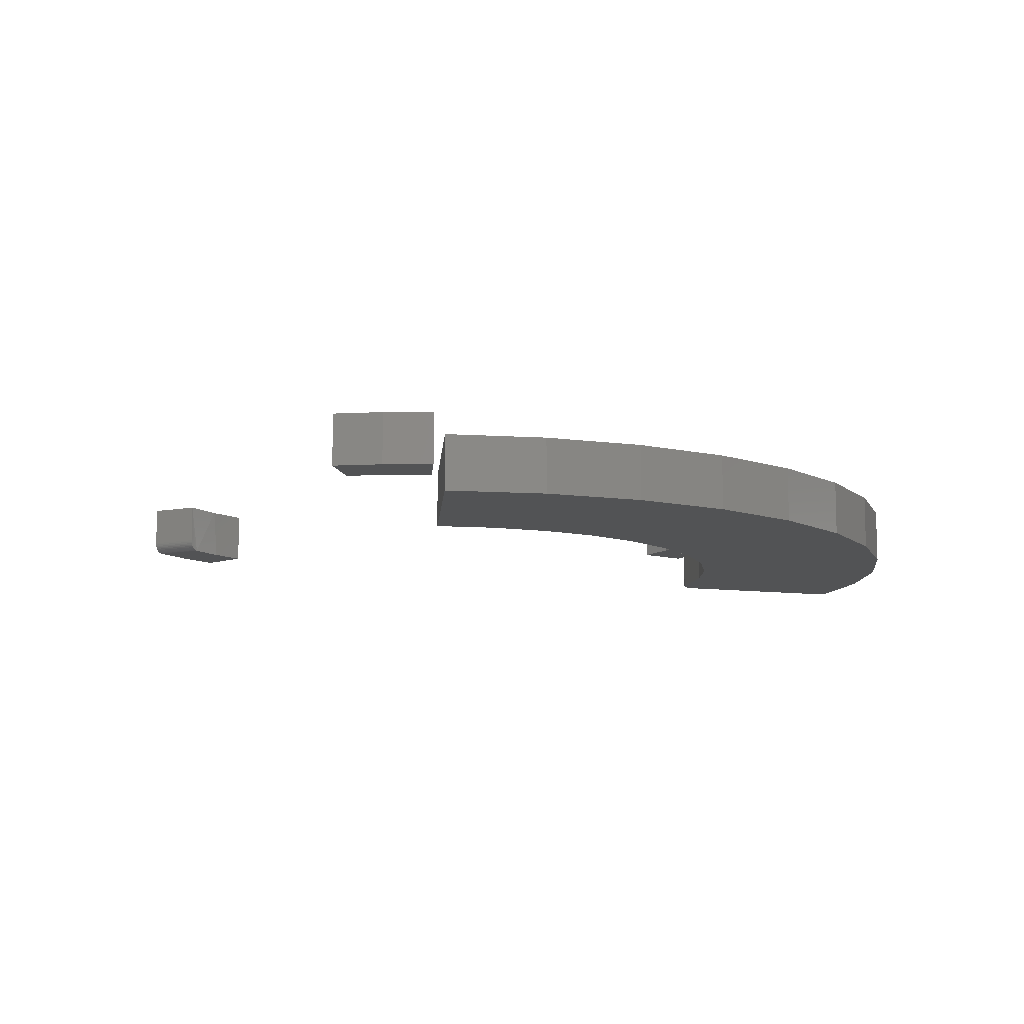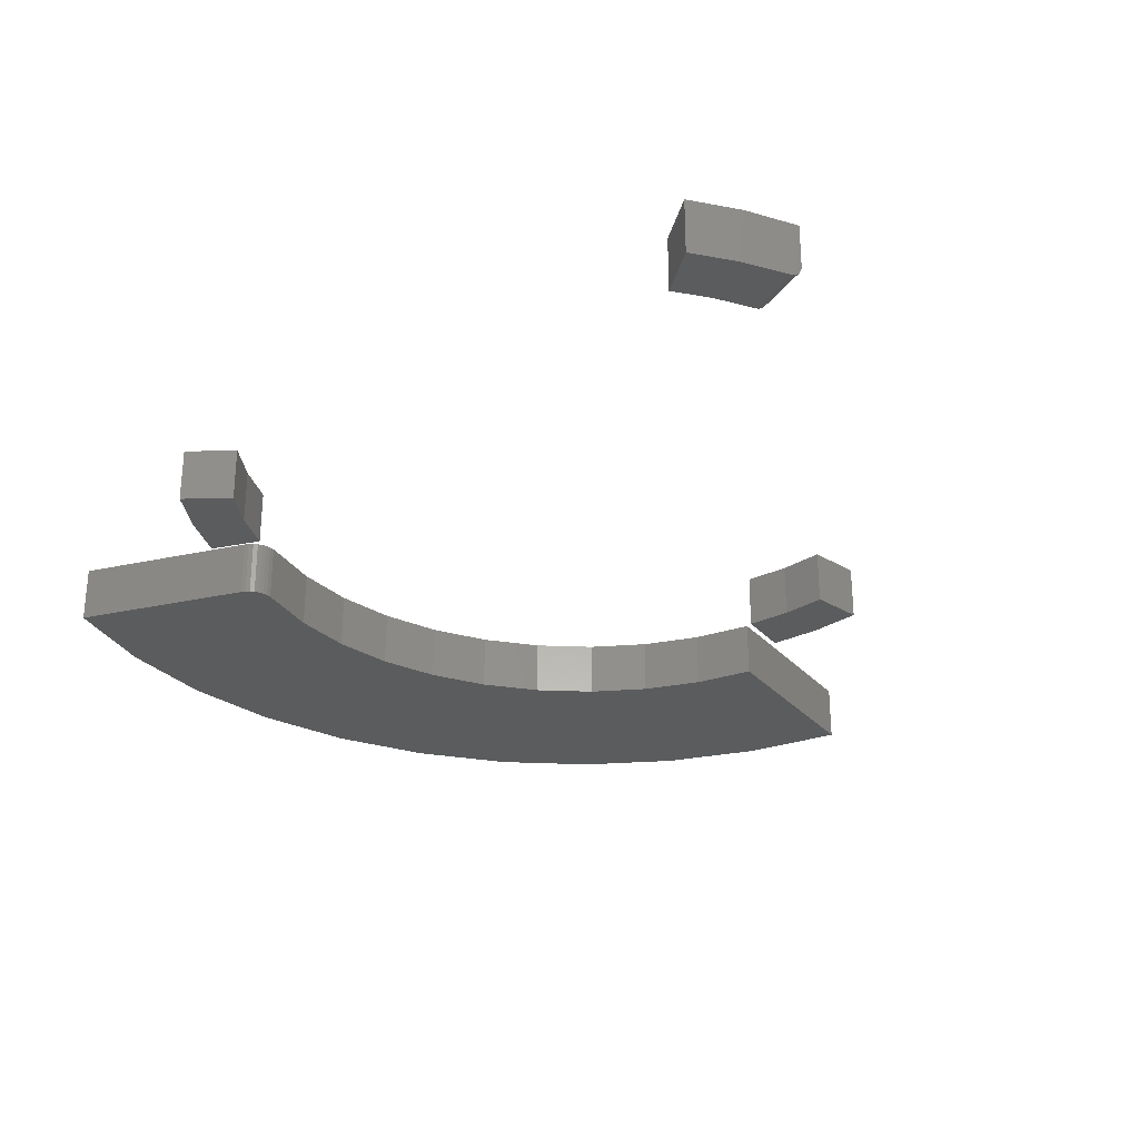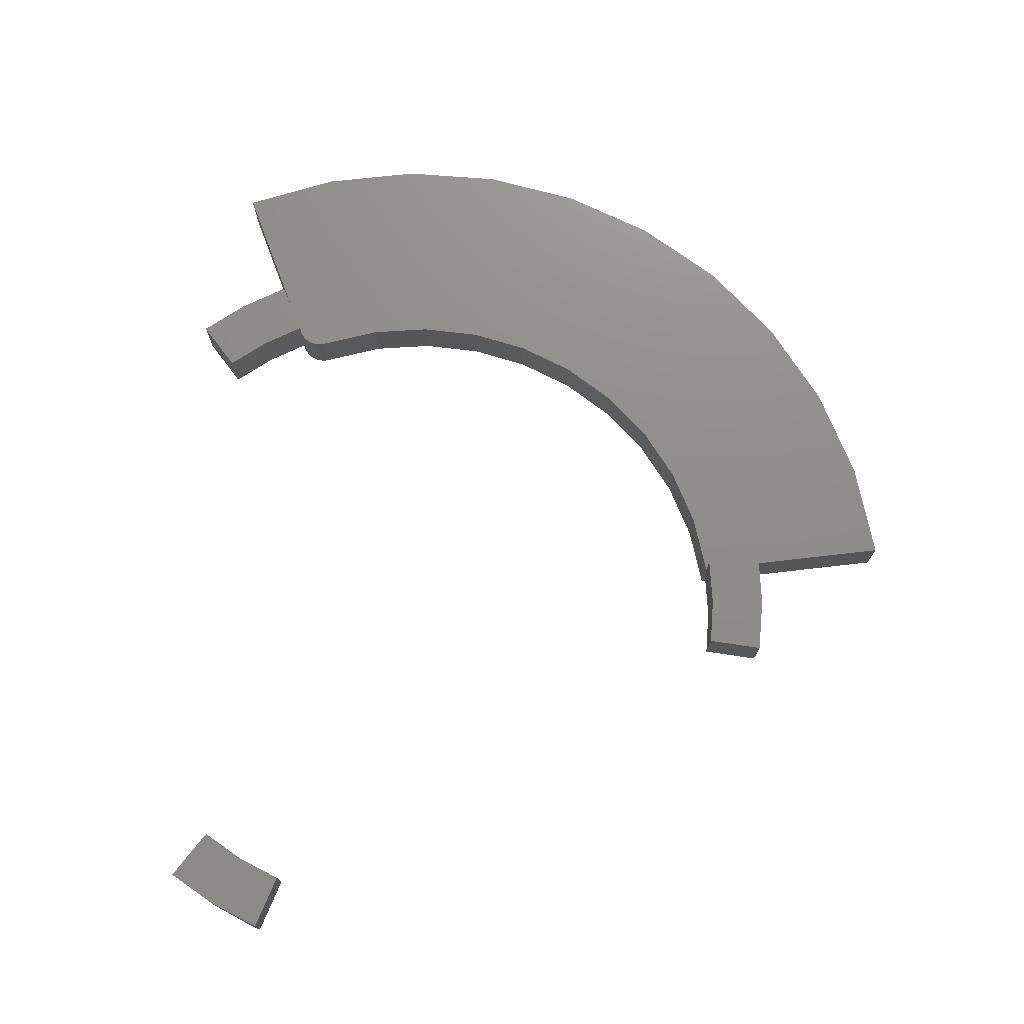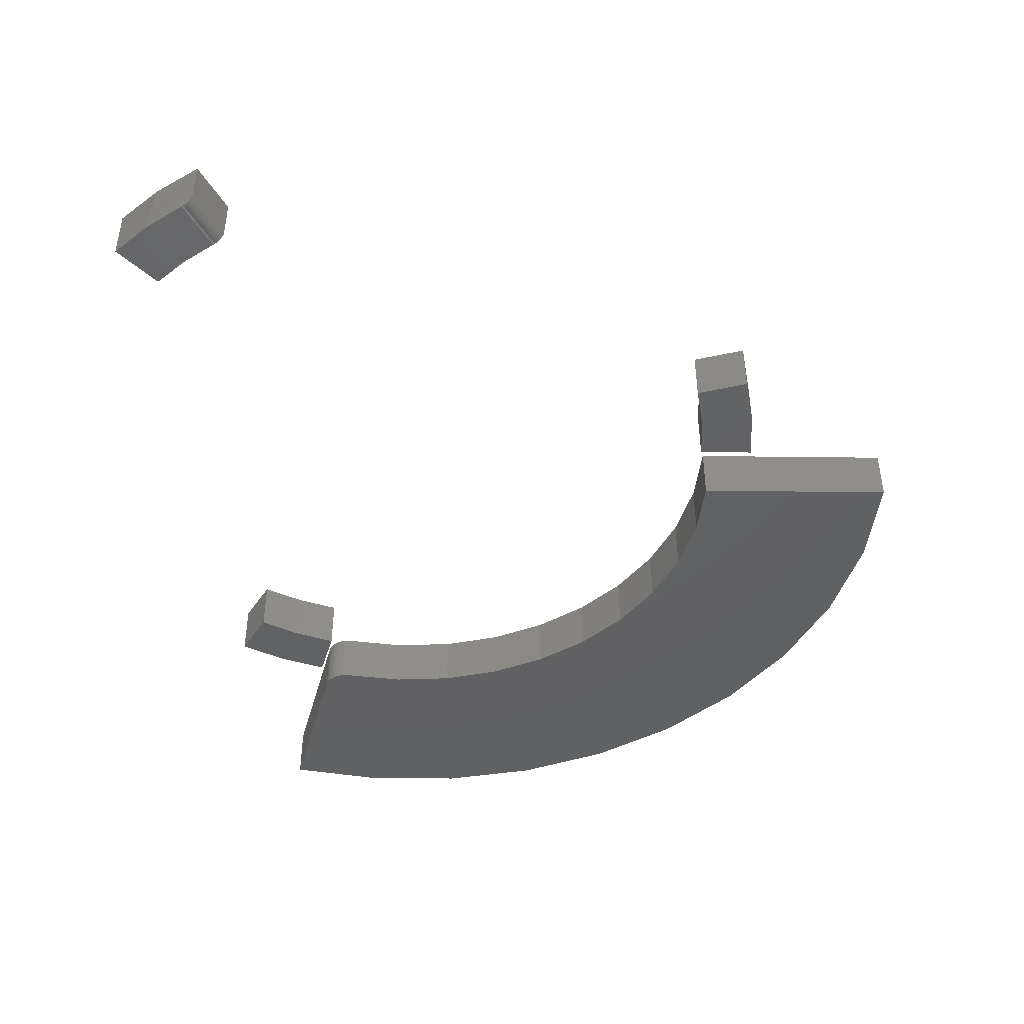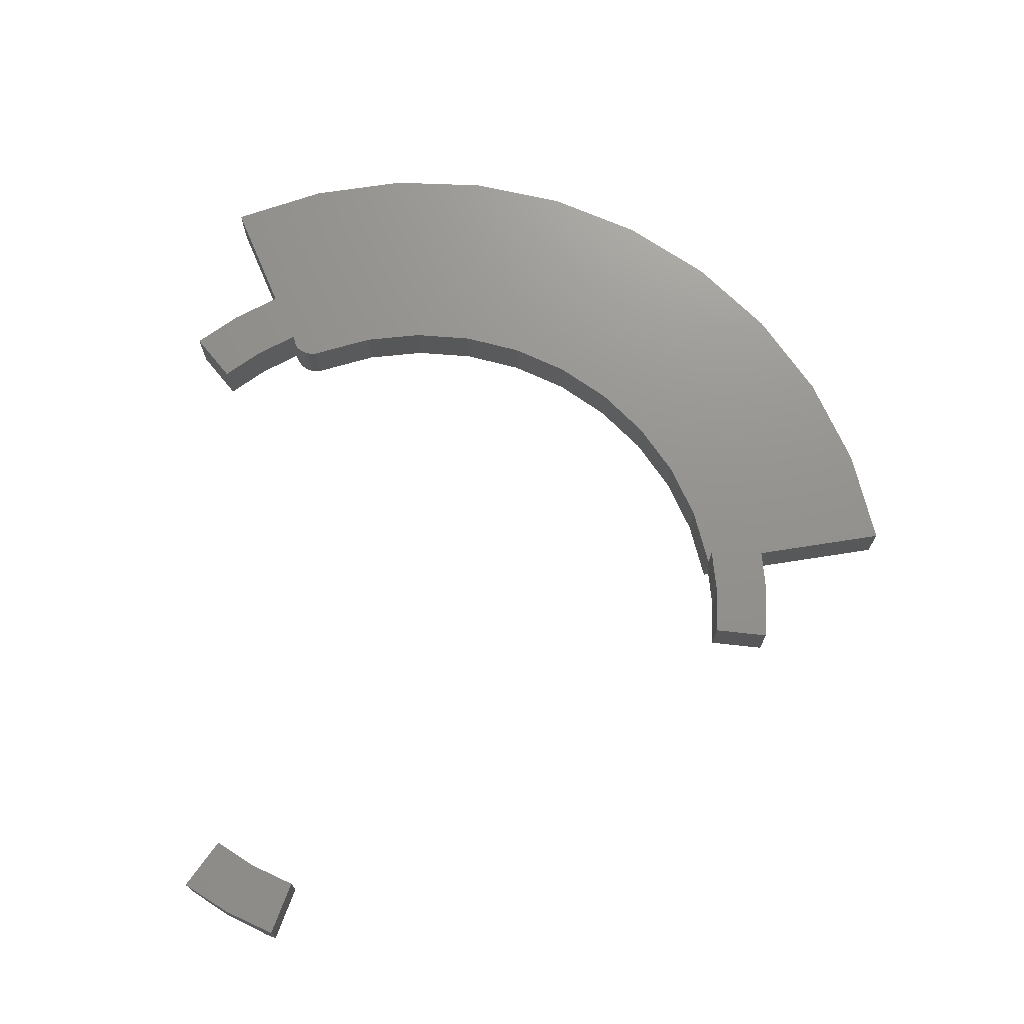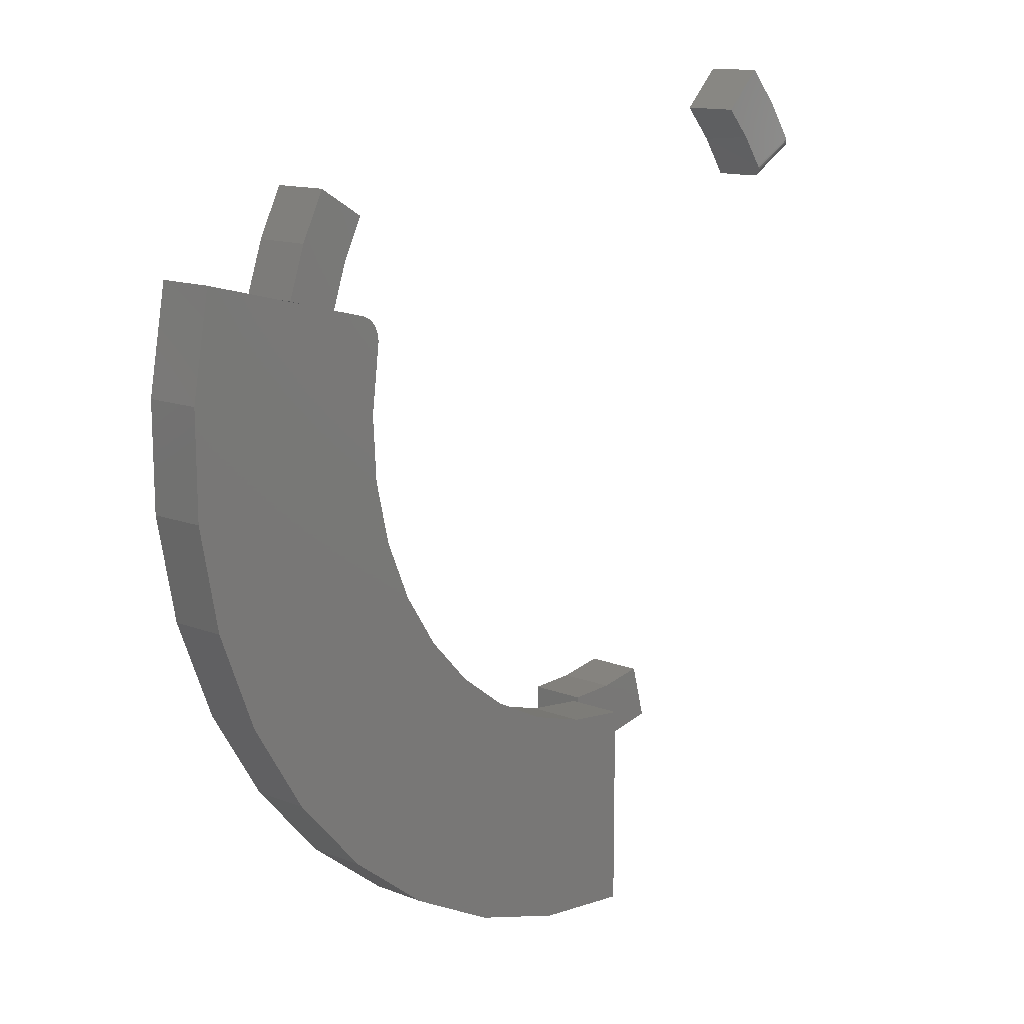
<metadata>
{"format":"stl","ext":"stl","renderer":"f3d","projection":"perspective","resolution":1024,"background":"white","views":[{"elev":-10.3,"azim":-4.1,"up":"+Z"},{"elev":-28.5,"azim":-147.4,"up":"+Z"},{"elev":73.7,"azim":-96.6,"up":"+Z"},{"elev":-44.1,"azim":-90.8,"up":"+Z"},{"elev":71.8,"azim":-98.9,"up":"+Z"},{"elev":12.9,"azim":132.4,"up":"+Y"}]}
</metadata>
<code>
# stl→obj: 116 verts, 216 faces
v 0.4266 0.114 0.1406
v 0.4922 0.1324 0.1406
v 0.4082 0.1678 0.1406
v 0.3828 0.2188 0.1406
v 0.4709 0.1946 0.1406
v 0.4415 0.2533 0.1406
v 0.4082 0.1678 0.07031
v 0.4922 0.1324 0.07031
v 0.4266 0.114 0.07031
v 0.4415 0.2533 0.07031
v 0.4709 0.1946 0.07031
v 0.3828 0.2188 0.07031
v -0.4295 0.2634 0.07031
v -0.3386 0.2697 0.07031
v -0.3679 0.2284 0.07031
v -0.355 0.3576 0.07031
v -0.3047 0.3073 0.07031
v -0.3951 0.3128 0.07031
v -0.4343 0.2555 0.07332
v -0.4352 0.2539 0.07493
v -0.436 0.2526 0.07681
v -0.4367 0.2514 0.07892
v -0.4371 0.2506 0.0812
v -0.4374 0.2502 0.0836
v -0.4375 0.25 0.08594
v -0.4375 0.25 0.1406
v -0.3999 0.3066 0.1406
v -0.4308 0.2614 0.07051
v -0.4321 0.2593 0.07108
v -0.4332 0.2573 0.07203
v -0.355 0.3576 0.1406
v -0.3745 0.2176 0.07681
v -0.3737 0.219 0.07493
v -0.3727 0.2206 0.07332
v -0.376 0.215 0.08594
v -0.3759 0.2152 0.0836
v -0.3756 0.2157 0.0812
v -0.3752 0.2165 0.07892
v -0.376 0.215 0.1406
v -0.3717 0.2224 0.07203
v -0.3705 0.2243 0.07108
v -0.3692 0.2264 0.07051
v -0.3435 0.2636 0.1406
v -0.3047 0.3073 0.1406
v -0.1328 -0.4922 0.1406
v -0.05779 -0.4359 0.1406
v -0.1146 -0.4251 0.1406
v 0 -0.4391 0.1406
v -0.06702 -0.5058 0.1406
v -7.318e-17 -0.5104 0.1406
v -0.1146 -0.4251 0.07031
v -0.05779 -0.4359 0.07031
v -0.1328 -0.4922 0.07031
v -7.318e-17 -0.5104 0.07031
v -0.06702 -0.5058 0.07031
v 0 -0.4391 0.07031
v 0.4488 0.1181 0.07031
v 0.4431 0.1161 0.07031
v 0.438 0.1131 0.07031
v 0.1576 -0.4135 0.07031
v 0.08401 -0.4345 0.07031
v 0.5547 -0.4249 0.07031
v 0.4692 -0.5177 0.07031
v 0.6711 0.1737 0.07031
v 0.4335 0.1091 0.07031
v 0.4298 0.1043 0.07031
v 0.4272 0.09895 0.07031
v 0.4256 0.09317 0.07031
v 0.4251 0.08719 0.07031
v 0.4258 0.08123 0.07031
v 0.6932 0.04945 0.07031
v 0.007895 -0.6947 0.07031
v 0.1336 -0.6834 0.07031
v 0.255 -0.6492 0.07031
v 0.3682 -0.5933 0.07031
v 0.007895 -0.4421 0.07031
v 0.6922 -0.07674 0.07031
v 0.4352 0.005315 0.07031
v 0.4311 -0.07107 0.07031
v 0.6681 -0.2006 0.07031
v 0.4135 -0.1455 0.07031
v 0.3832 -0.2157 0.07031
v 0.6218 -0.318 0.07031
v 0.3409 -0.2795 0.07031
v 0.2881 -0.3348 0.07031
v 0.2263 -0.38 0.07031
v 0.438 0.1131 0
v 0.4431 0.1161 0
v 0.4488 0.1181 0
v 0.5547 -0.4249 0
v 0.08401 -0.4345 0
v 0.1576 -0.4135 0
v 0.4692 -0.5177 0
v 0.6711 0.1737 0
v 0.6932 0.04945 0
v 0.4258 0.08123 0
v 0.4251 0.08719 0
v 0.4256 0.09317 0
v 0.4272 0.09895 0
v 0.4298 0.1043 0
v 0.4335 0.1091 0
v 0.007895 -0.6947 0
v 0.007895 -0.4421 0
v 0.3682 -0.5933 0
v 0.255 -0.6492 0
v 0.1336 -0.6834 0
v 0.4311 -0.07107 0
v 0.4352 0.005315 0
v 0.6922 -0.07674 0
v 0.3832 -0.2157 0
v 0.4135 -0.1455 0
v 0.6681 -0.2006 0
v 0.2881 -0.3348 0
v 0.3409 -0.2795 0
v 0.6218 -0.318 0
v 0.2263 -0.38 0
f 1 2 3
f 3 2 4
f 4 2 5
f 4 5 6
f 7 8 9
f 10 11 12
f 12 11 8
f 12 8 7
f 12 7 4
f 4 7 3
f 7 9 3
f 3 9 1
f 10 12 6
f 6 12 4
f 10 6 11
f 11 6 5
f 11 5 8
f 8 5 2
f 9 8 1
f 1 8 2
f 13 14 15
f 16 17 18
f 18 17 14
f 18 14 13
f 19 20 21
f 21 22 23
f 21 23 24
f 21 24 25
f 26 27 13
f 26 13 28
f 26 28 29
f 26 29 30
f 26 30 19
f 26 19 21
f 26 21 25
f 31 16 27
f 27 16 18
f 27 18 13
f 32 33 34
f 32 35 36
f 32 36 37
f 32 37 38
f 39 35 32
f 39 32 34
f 39 34 40
f 39 40 41
f 39 41 42
f 39 42 15
f 39 15 43
f 15 14 43
f 43 14 17
f 43 17 44
f 25 35 26
f 26 35 39
f 13 15 28
f 28 15 42
f 28 42 29
f 29 42 41
f 29 41 30
f 30 41 40
f 30 40 19
f 19 40 34
f 19 34 20
f 20 34 33
f 20 33 21
f 21 33 32
f 21 32 22
f 22 32 38
f 22 38 23
f 23 38 37
f 23 37 24
f 24 37 36
f 24 36 25
f 25 36 35
f 31 27 44
f 44 27 43
f 43 27 26
f 43 26 39
f 17 16 44
f 44 16 31
f 45 46 47
f 46 45 48
f 48 45 49
f 48 49 50
f 51 52 53
f 54 55 56
f 56 55 53
f 56 53 52
f 51 53 47
f 47 53 45
f 56 52 48
f 48 52 46
f 52 51 46
f 46 51 47
f 54 56 50
f 50 56 48
f 54 50 55
f 55 50 49
f 55 49 53
f 53 49 45
f 57 58 59
f 60 61 62
f 63 62 61
f 64 57 59
f 64 59 65
f 64 65 66
f 64 66 67
f 64 67 68
f 64 68 69
f 64 69 70
f 64 70 71
f 72 73 74
f 72 74 75
f 72 75 63
f 72 63 61
f 72 61 76
f 71 70 77
f 77 70 78
f 77 78 79
f 77 79 80
f 80 79 81
f 80 81 82
f 80 82 83
f 83 82 84
f 83 84 85
f 83 85 62
f 62 85 86
f 62 86 60
f 87 88 89
f 90 91 92
f 91 90 93
f 94 95 96
f 94 96 97
f 94 97 98
f 94 98 99
f 94 99 100
f 94 100 101
f 94 101 87
f 94 87 89
f 102 103 91
f 102 91 93
f 102 93 104
f 102 104 105
f 102 105 106
f 107 108 109
f 109 108 96
f 109 96 95
f 110 111 112
f 112 111 107
f 112 107 109
f 113 114 115
f 115 114 110
f 115 110 112
f 92 116 90
f 90 116 113
f 90 113 115
f 114 82 110
f 110 82 81
f 110 81 111
f 111 81 79
f 111 79 107
f 107 79 78
f 107 78 108
f 108 78 70
f 108 70 96
f 82 114 84
f 84 114 113
f 84 113 85
f 85 113 116
f 85 116 86
f 86 116 92
f 86 92 60
f 60 92 91
f 60 91 61
f 61 91 103
f 61 103 76
f 64 94 57
f 57 94 89
f 96 70 97
f 97 70 69
f 97 69 98
f 98 69 68
f 98 68 99
f 99 68 67
f 99 67 100
f 100 67 66
f 100 66 101
f 101 66 65
f 101 65 87
f 87 65 59
f 87 59 88
f 88 59 58
f 88 58 89
f 89 58 57
f 76 103 72
f 72 103 102
f 94 64 95
f 95 64 71
f 95 71 109
f 109 71 77
f 109 77 112
f 112 77 80
f 112 80 115
f 115 80 83
f 115 83 90
f 90 83 62
f 90 62 93
f 93 62 63
f 93 63 104
f 104 63 75
f 104 75 105
f 105 75 74
f 105 74 106
f 106 74 73
f 106 73 102
f 102 73 72

</code>
